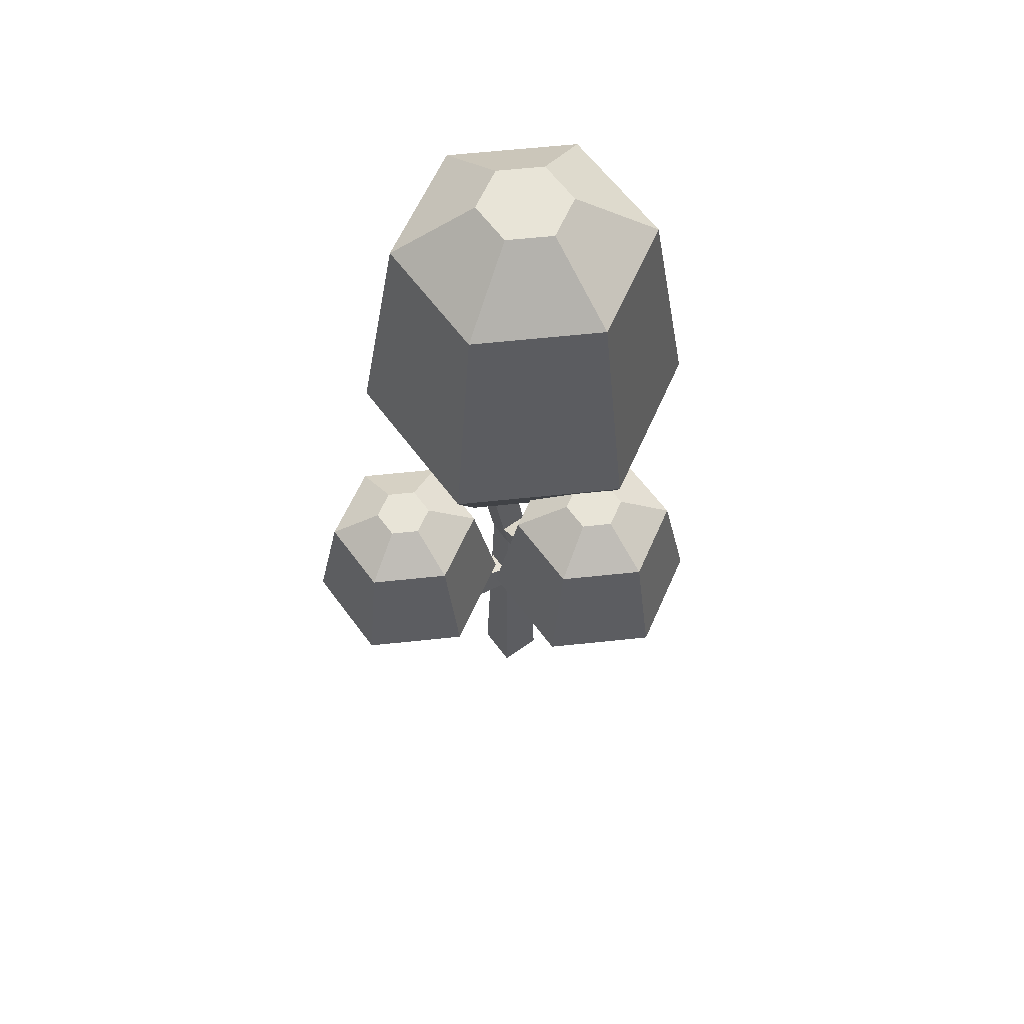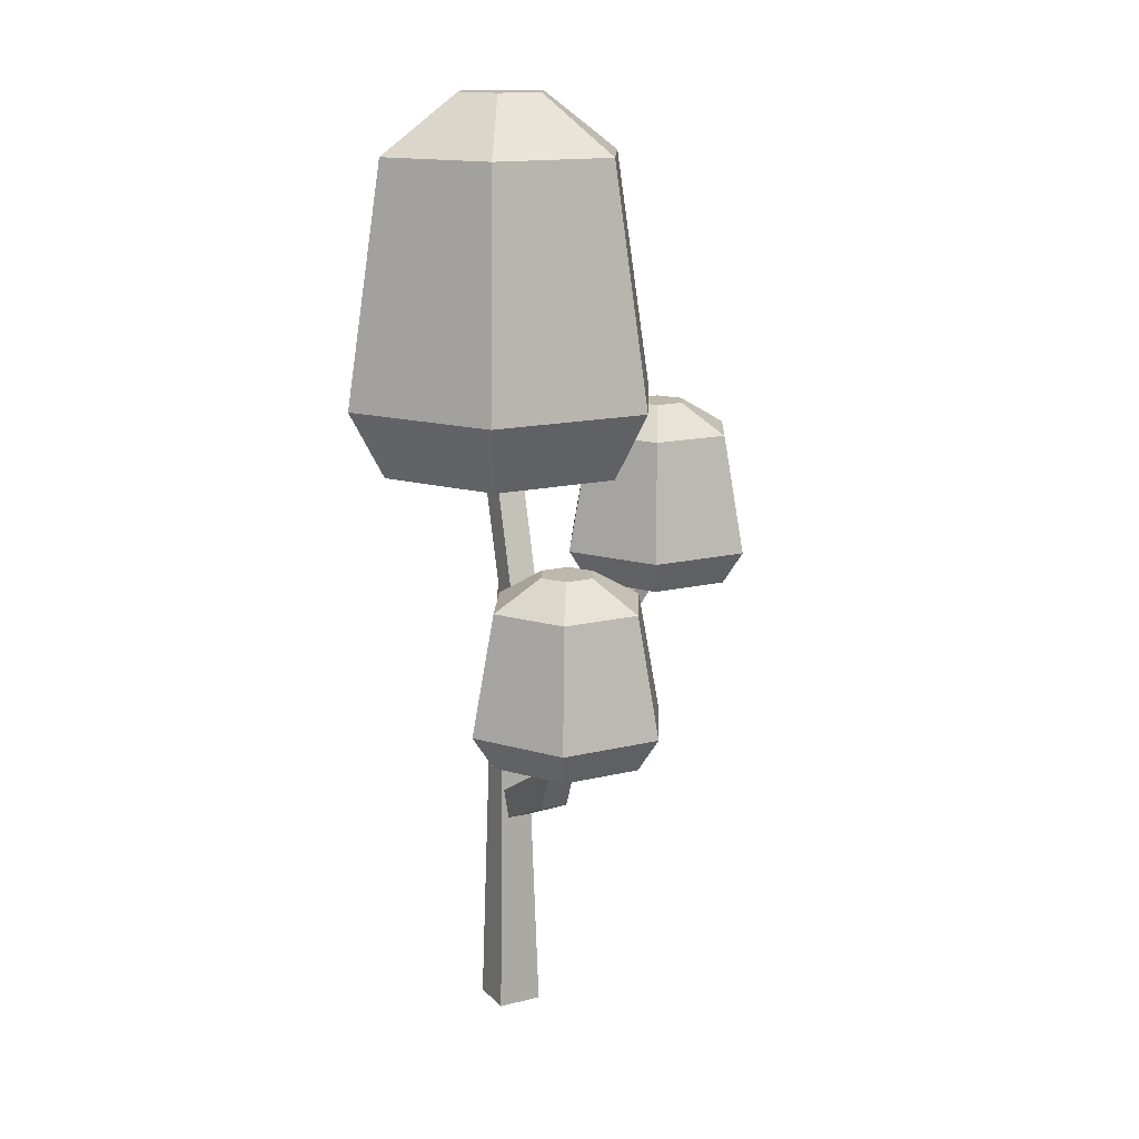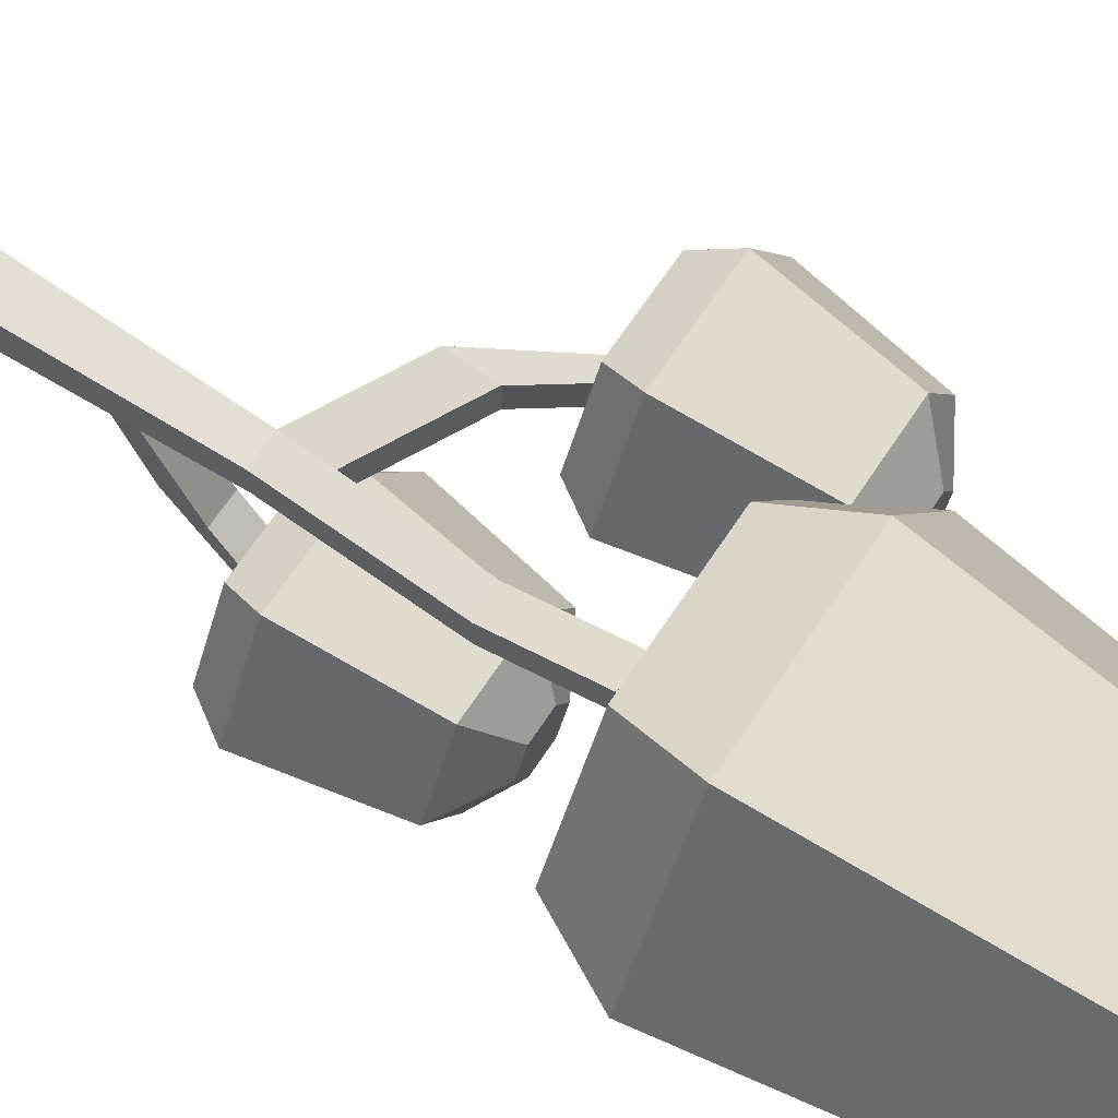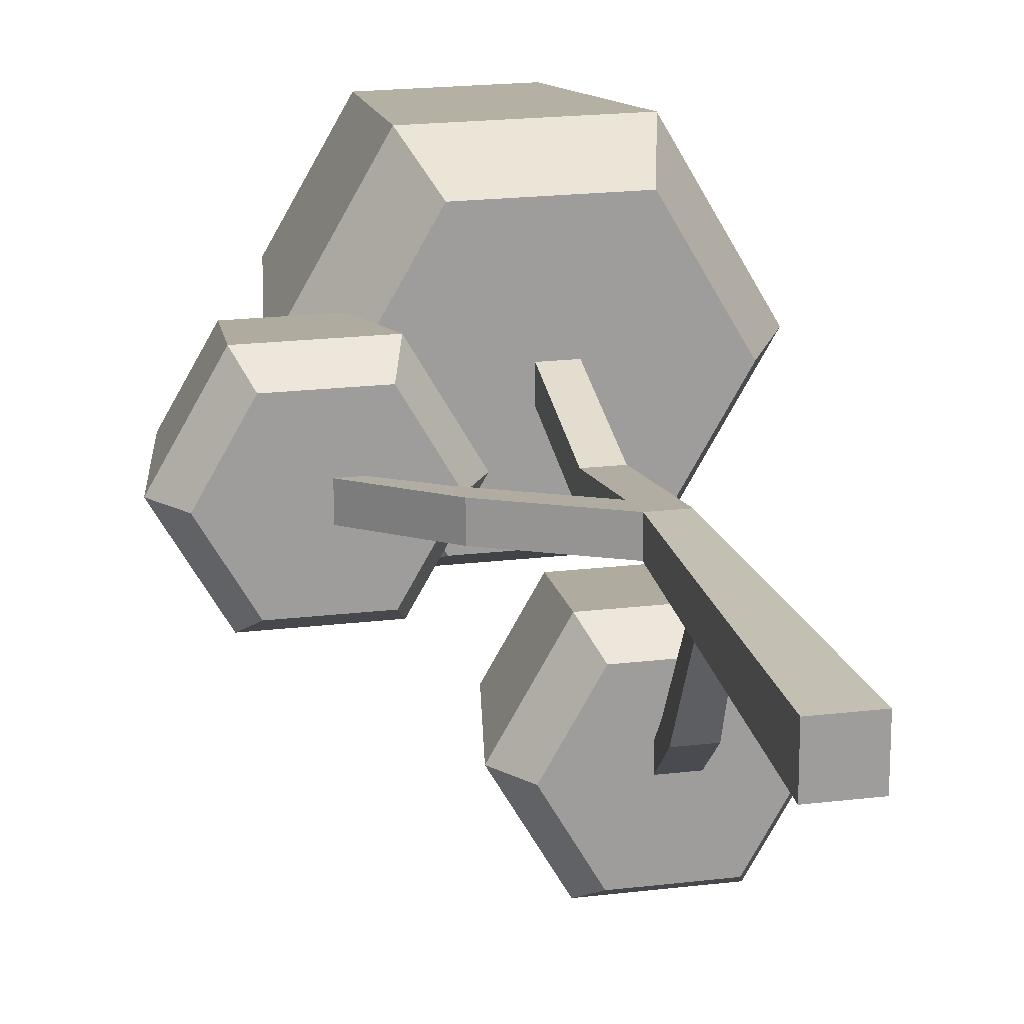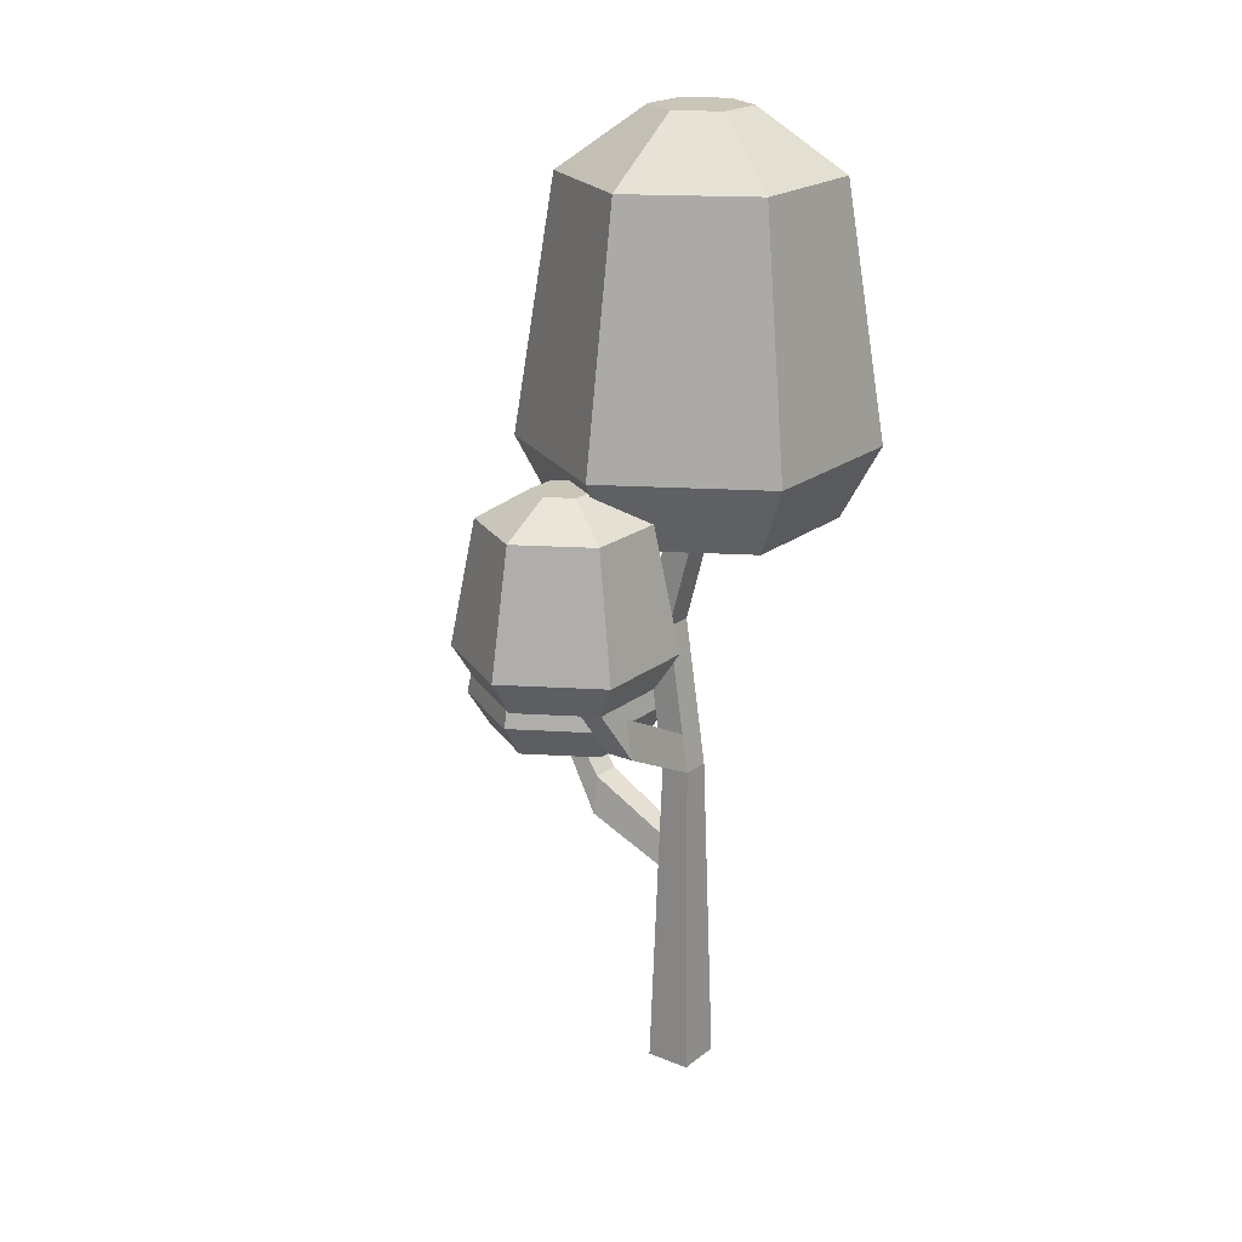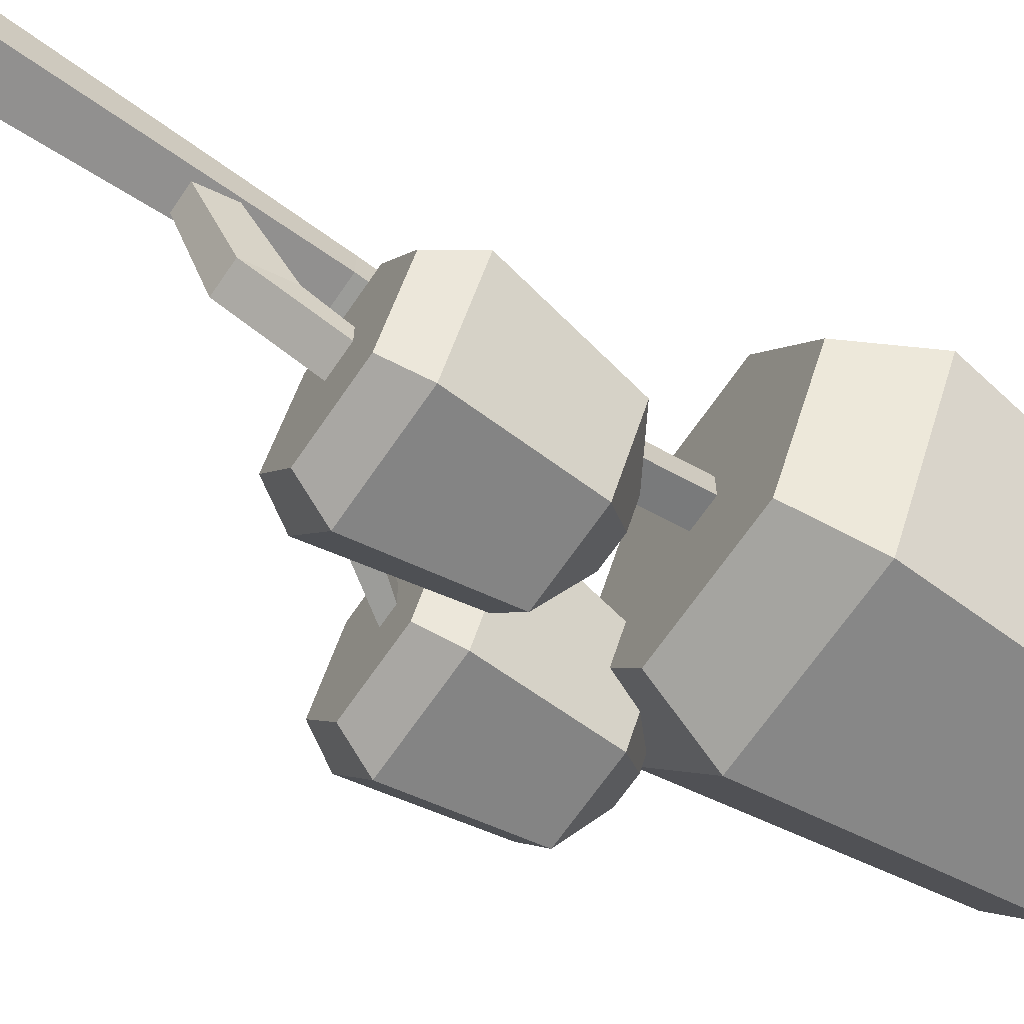
<metadata>
{"format":"obj","ext":"obj","renderer":"f3d","projection":"perspective","resolution":1024,"background":"white","views":[{"elev":61.4,"azim":-126.2,"up":"+Y"},{"elev":14.7,"azim":152.2,"up":"+Y"},{"elev":65.8,"azim":123.3,"up":"+Z"},{"elev":19.4,"azim":-12.9,"up":"+Z"},{"elev":20.7,"azim":-53.7,"up":"+Y"},{"elev":-66.4,"azim":55.9,"up":"+Z"}]}
</metadata>
<code>
o tree_thin_fall
v -2.591 7.626 -1.04
v -1.45 6.118 -1.297
v -2.739 6.118 -1.297
v -1.598 7.626 -1.04
v 1.003 8.129 2.012
v -0.8789 7.261 1.609
v 0.7701 7.261 1.609
v -1.111 8.129 2.012
v 0.574 5.936 -2.664
v 1.367 4.428 -1.804
v 0.7223 4.428 -2.92
v 1.07 5.936 -1.804
v -0.8048 6.118 -0.1801
v -1.591 5.689 -1.051
v -1.089 5.689 -0.1801
v 1.595 7.261 0.181
v 2.06 8.129 0.181
v -2.168 8.129 0.181
v -0.8683 11.18 -1.229
v -1.111 8.129 -1.65
v -1.682 11.18 0.181
v -1.915 7.993 -0.491
v -2.274 7.993 -0.491
v -0.8683 11.18 1.591
v -3.384 6.118 -0.1801
v -3.087 7.626 -0.1801
v -2.453 7.993 -0.1801
v -2.597 5.689 -1.051
v -3.1 5.689 -0.1801
v -1.591 5.689 0.691
v -1.815 5.689 0.008425
v -2.597 5.689 0.691
v -2.055 5.689 0.008425
v -2.055 5.689 -0.3515
v -1.815 5.689 -0.3515
v -2.591 7.626 0.6798
v -2.274 7.993 0.1308
v -1.262 7.261 -0.5831
v -1.396 7.626 -0.6906
v -0.8789 7.261 -1.247
v -1.811 7.993 -0.3116
v -2.067 7.993 0.1308
v -2.078 7.959 0.181
v -1.45 6.118 0.9367
v -2.739 6.118 0.9367
v 0.7595 11.18 -1.229
v 1.003 8.129 -1.65
v 1.573 11.18 0.181
v 0.7701 7.261 -1.247
v 0.18 7.261 0.2927
v -0.18 7.261 0.2927
v -0.18 7.261 -0.06722
v 0.18 7.261 -0.06722
v -1.029 7.261 -0.1801
v -1.471 7.261 0.584
v -1.595 7.601 0.6841
v -1.611 7.626 0.6798
v -0.6429 11.92 0.181
v -0.3487 11.92 0.6907
v 0.2399 11.92 0.6907
v 0.7595 11.18 1.591
v -0.5673 4.428 -2.92
v 0.5804 4 -2.675
v -0.4254 4 -2.675
v 0.574 5.936 -0.9437
v -0.5673 4.428 -0.6868
v 0.7223 4.428 -0.6868
v -0.419 5.936 -0.9437
v 0.257 6.303 -1.493
v -0.102 6.303 -1.493
v 0.5341 11.92 0.181
v -0.4254 4 -0.9325
v -1.212 4.428 -1.804
v -0.9284 4 -1.804
v 0.257 6.303 -2.115
v 0.4365 6.303 -1.804
v -0.102 6.303 -2.115
v -0.2815 6.303 -1.804
v 1.083 4 -1.804
v 0.5804 4 -0.9325
v -0.419 5.936 -2.664
v 0.2399 11.92 -0.3287
v -0.3487 11.92 -0.3287
v -0.9155 5.936 -1.804
v 0.2808 4 -1.542
v -0.07913 4 -1.542
v -0.07913 4 -1.808
v 0.2808 4 -1.808
v 0.18 4 -0.18
v 0.18 5.821 -0.46
v 0.18 5.821 -0.1
v 0.18 4 0.18
v -0.2834 -0 0.2834
v 0.2834 0 -0.2834
v 0.2834 -0 0.2834
v -0.2834 0 -0.2834
v -0.1776 2.635 -0.2153
v -0.18 4 -0.18
v -0.1171 3.021 -0.2053
v 0.1731 3.021 -0.2053
v 0.1133 2.635 -0.2153
v 0.1406 3.089 -1.203
v 0.2151 3.573 -1.203
v -0.1448 3.573 -1.203
v -0.2193 3.089 -1.203
v -1.314 5.059 -0.2545
v -1.314 4.574 -0.18
v -0.18 4.485 0.1054
v -1.314 4.574 0.18
v -0.18 4 0.18
v -1.314 5.059 0.1054
v -0.18 4.485 -0.2545
v -0.18 5.821 -0.46
v -0.18 5.821 -0.1
f 1 2 3
f 2 1 4
f 5 6 7
f 6 5 8
f 9 10 11
f 10 9 12
f 13 14 2
f 14 13 15
f 5 16 17
f 16 5 7
f 18 19 20
f 19 18 21
f 1 22 4
f 22 1 23
f 8 21 18
f 21 8 24
f 25 1 3
f 1 25 26
f 1 27 23
f 27 1 26
f 28 25 3
f 25 28 29
f 30 14 15
f 14 30 31
f 31 30 32
f 31 32 33
f 33 32 34
f 35 14 31
f 14 35 28
f 28 35 34
f 28 34 32
f 28 32 29
f 27 36 37
f 36 27 26
f 38 39 40
f 41 40 39
f 41 20 40
f 20 41 18
f 18 41 42
f 18 42 43
f 44 32 30
f 32 44 45
f 46 17 47
f 17 46 48
f 7 49 16
f 49 7 50
f 50 7 6
f 50 6 51
f 51 6 52
f 53 49 50
f 49 53 40
f 40 53 52
f 40 52 6
f 40 6 54
f 54 6 55
f 38 40 54
f 32 25 29
f 25 32 45
f 45 26 25
f 26 45 36
f 6 56 55
f 8 56 6
f 8 57 56
f 18 57 8
f 57 18 43
f 58 24 59
f 24 58 21
f 3 14 28
f 14 3 2
f 60 24 61
f 24 60 59
f 56 45 44
f 45 56 36
f 36 56 57
f 44 15 13
f 15 44 30
f 17 49 47
f 49 17 16
f 62 63 64
f 63 62 11
f 65 66 67
f 66 65 68
f 65 10 12
f 10 65 67
f 69 68 65
f 68 69 70
f 71 61 48
f 61 71 60
f 19 47 20
f 47 19 46
f 72 73 74
f 73 72 66
f 20 49 40
f 49 20 47
f 75 69 76
f 69 75 77
f 69 77 70
f 70 77 78
f 76 65 12
f 65 76 69
f 67 79 10
f 79 67 80
f 22 42 41
f 42 22 23
f 42 23 37
f 37 23 27
f 55 13 54
f 13 55 44
f 44 55 56
f 81 75 9
f 75 81 77
f 81 11 62
f 11 81 9
f 9 76 12
f 76 9 75
f 4 13 2
f 13 4 38
f 38 4 39
f 13 38 54
f 46 71 48
f 71 46 82
f 37 43 42
f 36 43 37
f 43 36 57
f 19 82 46
f 82 19 83
f 10 63 11
f 63 10 79
f 81 78 77
f 78 81 84
f 64 73 62
f 73 64 74
f 66 84 73
f 84 66 68
f 67 72 80
f 72 67 66
f 19 58 83
f 58 19 21
f 78 68 70
f 68 78 84
f 4 41 39
f 41 4 22
f 61 8 5
f 8 61 24
f 61 17 48
f 17 61 5
f 80 63 79
f 63 80 85
f 85 80 72
f 85 72 86
f 86 72 87
f 88 63 85
f 63 88 64
f 64 88 87
f 64 87 72
f 64 72 74
f 82 60 71
f 60 82 83
f 60 83 59
f 59 83 58
f 73 81 62
f 81 73 84
f 53 89 90
f 89 53 91
f 91 53 50
f 92 89 91
f 93 94 95
f 94 93 96
f 96 97 94
f 97 96 98
f 97 98 99
f 99 98 100
f 94 100 89
f 89 100 98
f 100 94 101
f 101 94 97
f 100 102 103
f 102 100 101
f 97 104 105
f 104 97 99
f 105 86 87
f 86 105 104
f 34 106 107
f 106 34 35
f 101 105 102
f 105 101 97
f 108 109 110
f 109 108 111
f 104 100 103
f 100 104 99
f 106 108 112
f 108 106 111
f 112 89 98
f 89 112 90
f 90 112 113
f 93 98 96
f 98 93 110
f 50 114 91
f 114 50 51
f 85 102 88
f 102 85 103
f 109 98 110
f 98 109 107
f 87 102 105
f 102 87 88
f 85 104 103
f 104 85 86
f 107 33 34
f 33 107 109
f 91 110 92
f 110 91 108
f 108 91 114
f 108 114 112
f 52 112 114
f 112 52 113
f 52 114 51
f 111 33 109
f 33 111 31
f 31 106 35
f 106 31 111
f 107 112 98
f 112 107 106
f 52 90 113
f 90 52 53
f 92 93 95
f 93 92 110
f 89 95 94
f 95 89 92

</code>
